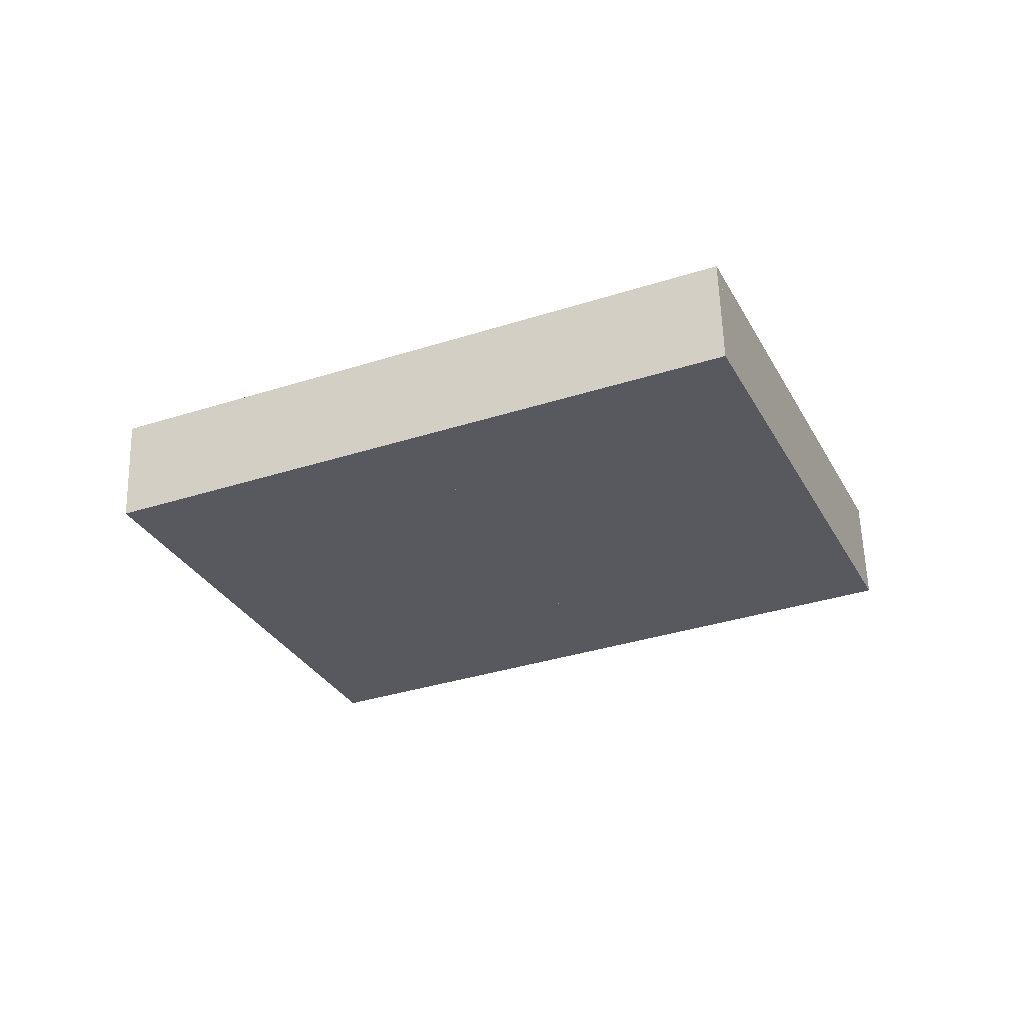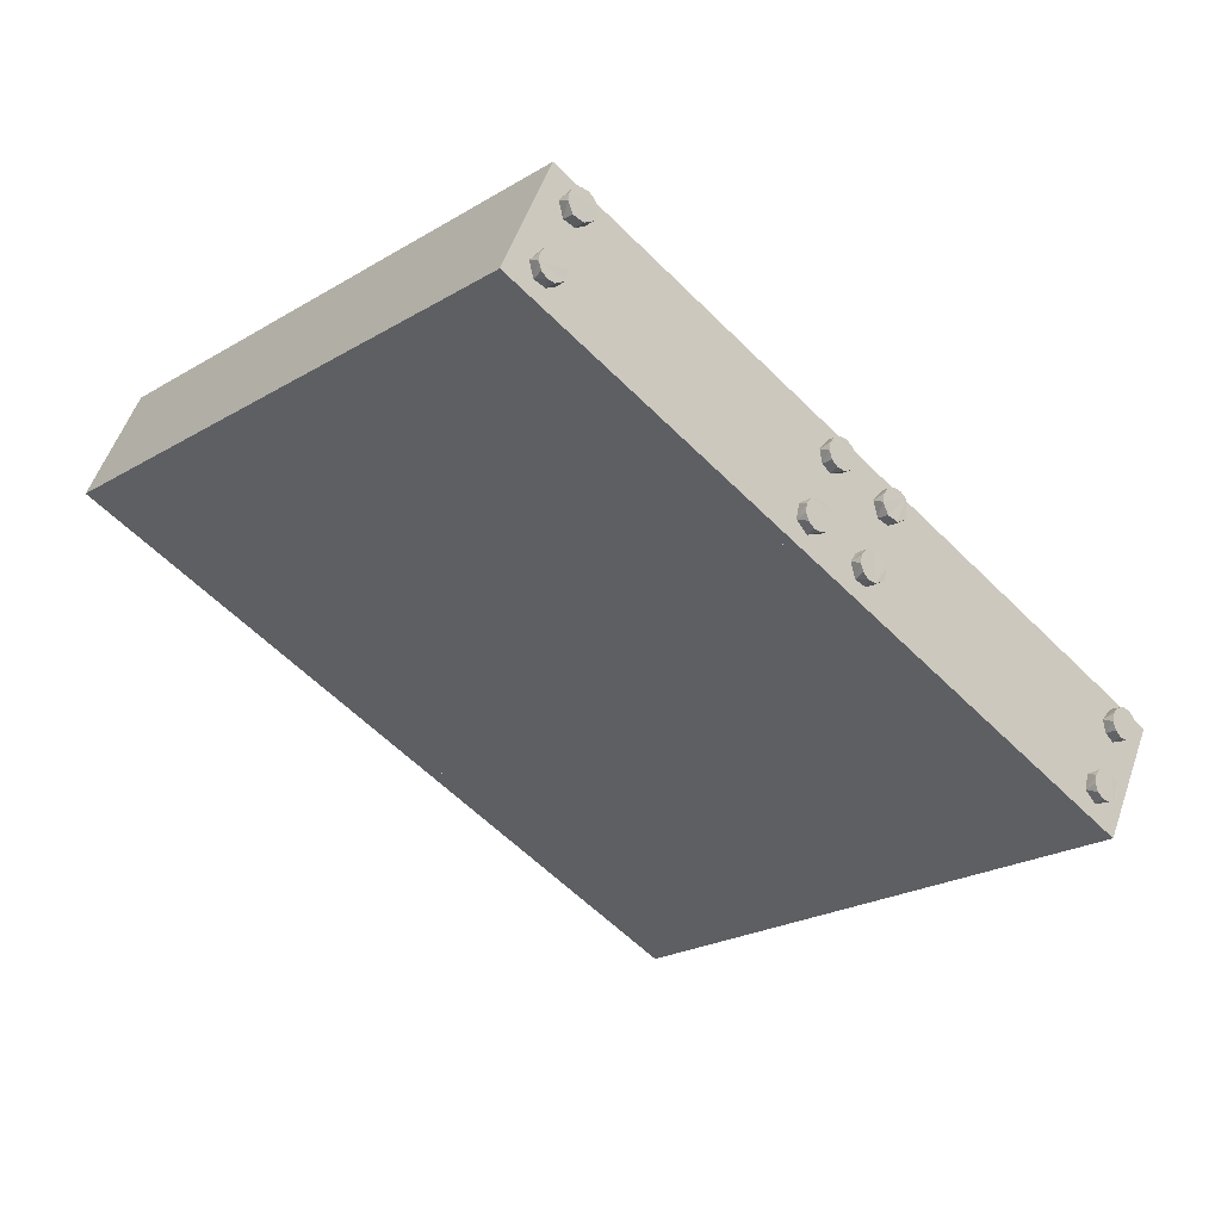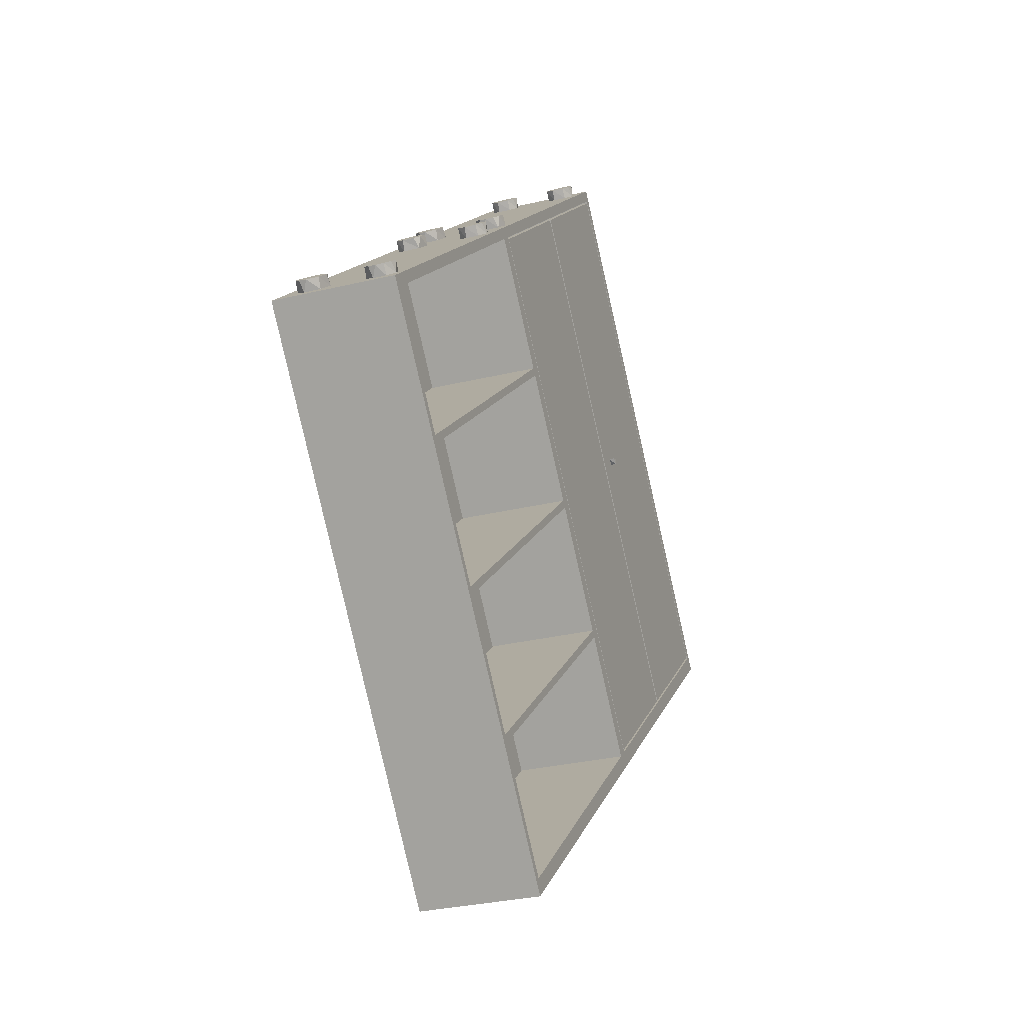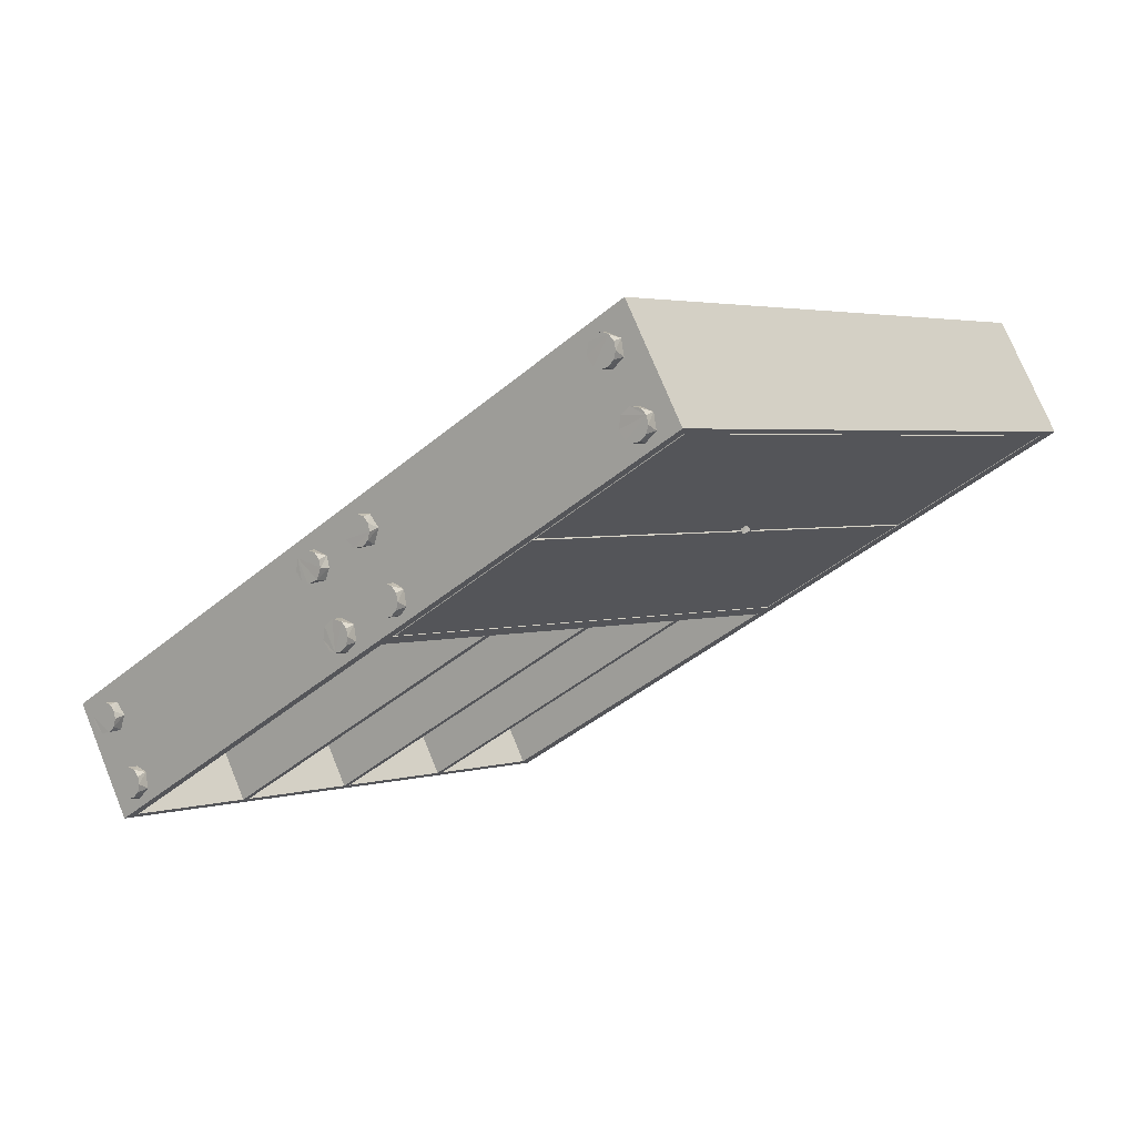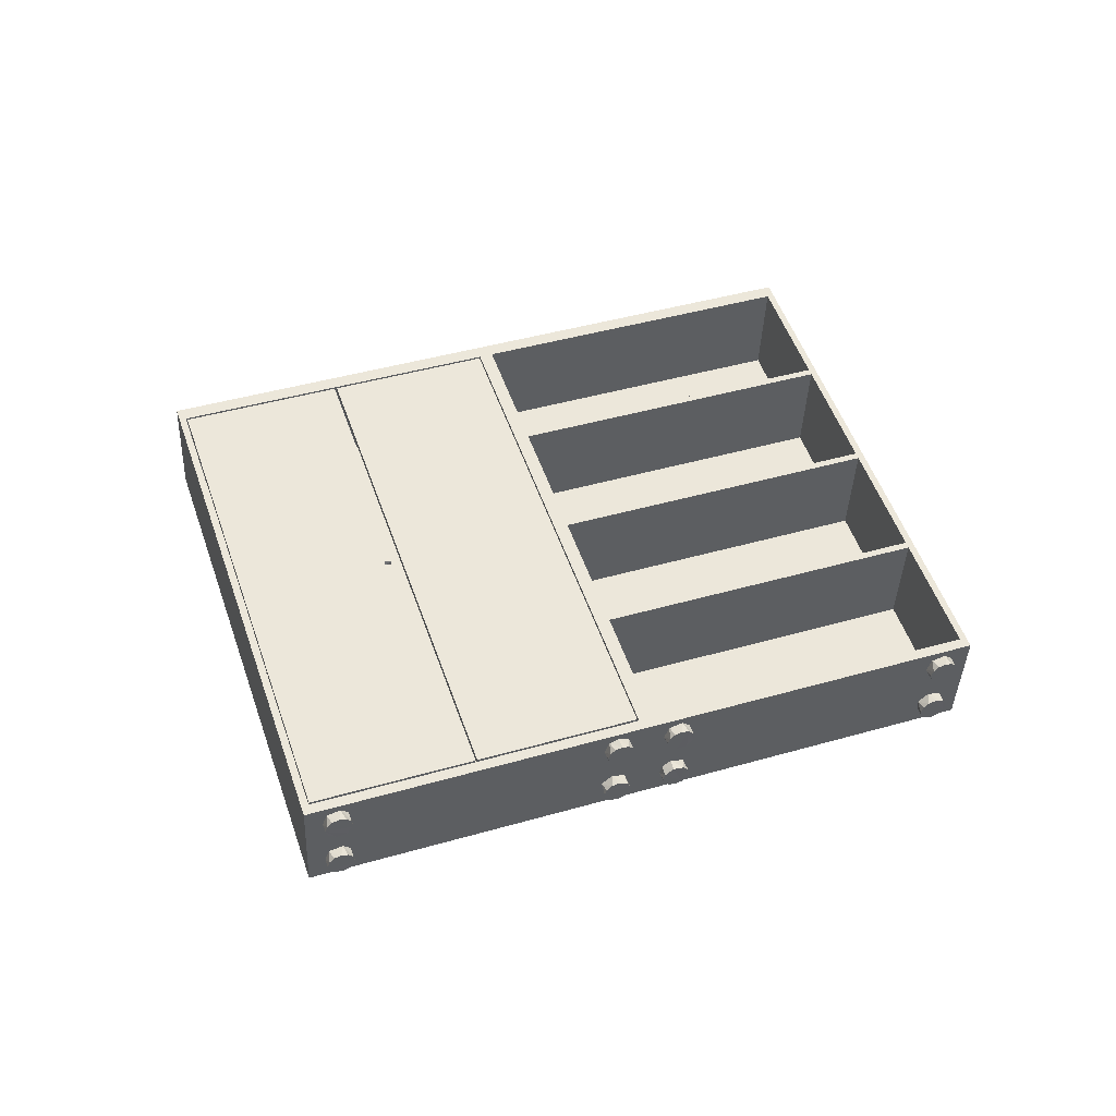
<metadata>
{"format":"obj","ext":"obj","renderer":"f3d","projection":"perspective","resolution":1024,"background":"white","views":[{"elev":-28.9,"azim":66.9,"up":"+Z"},{"elev":53.8,"azim":-163.4,"up":"+Y"},{"elev":-32.1,"azim":-72.5,"up":"+Y"},{"elev":72.2,"azim":-24.2,"up":"+Y"},{"elev":50.2,"azim":-155.2,"up":"+Z"}]}
</metadata>
<code>
o D00881
v -0.7582 -0.08933 -0.1906
v -0.7673 -0.09313 0.05361
v -0.7424 -0.106 -0.1902
v -0.7516 -0.1098 0.05394
v 0.04514 -0.9376 -0.1737
v 0.03601 -0.9414 0.07046
v 0.06614 -0.9598 -0.1733
v 0.05701 -0.9636 0.0709
v -0.7405 -0.09926 0.05452
v 0.04708 -0.9309 0.07104
v -0.5397 -0.2978 -0.1856
v -0.5488 -0.3016 0.05854
v -0.3402 -0.5085 -0.1814
v -0.3493 -0.5123 0.06272
v -0.1407 -0.7192 -0.1773
v -0.1498 -0.723 0.06691
v -0.7313 -0.09546 -0.1896
v -0.5383 -0.3127 0.05876
v -0.5292 -0.3089 -0.1854
v -0.3388 -0.5234 0.06295
v -0.3297 -0.5196 -0.1812
v -0.1393 -0.7341 0.06713
v -0.1302 -0.7303 -0.177
v -0.008056 0.2062 -0.1579
v 0.002446 0.1951 -0.1577
v 0.1915 -0.004487 -0.1537
v 0.202 -0.01558 -0.1535
v 0.391 -0.2152 -0.1495
v 0.4015 -0.2263 -0.1493
v -0.01719 0.2024 0.08627
v -0.006688 0.1913 0.08649
v 0.1823 -0.008286 0.09045
v 0.1928 -0.01937 0.09067
v 0.3818 -0.219 0.09463
v 0.3923 -0.2301 0.09486
v -0.2088 0.4048 0.08225
v 0.5787 -0.4269 0.09877
v -0.2044 0.4357 -0.1617
v -0.1886 0.4191 -0.1613
v 0.6199 -0.4348 -0.1444
v -0.2135 0.4319 0.08249
v -0.1978 0.4153 0.08282
v 0.5898 -0.4164 0.09934
v 0.6108 -0.4386 0.09978
v 0.5989 -0.4126 -0.1448
v -0.1867 0.4258 0.0834
v 0.6009 -0.4059 0.09992
v 0.61 -0.4021 -0.1442
v -0.1817 0.4245 0.08346
v 0.5999 -0.4009 0.09986
v -0.1812 0.4248 0.0682
v 0.6005 -0.4006 0.0846
v 0.08068 0.673 0.08186
v 0.08011 0.6728 0.09712
v 0.8623 -0.1524 0.09825
v 0.8618 -0.1526 0.1135
v 0.08467 0.6768 0.08206
v 0.0841 0.6765 0.09733
v 0.8663 -0.1486 0.09846
v 0.8658 -0.1489 0.1137
v 0.3465 0.925 0.09572
v 0.3459 0.9248 0.111
v 1.128 0.09961 0.1121
v 1.128 0.09937 0.1274
v 0.3541 0.9336 -0.133
v 0.345 0.9298 0.1111
v 1.133 0.09814 0.1276
v 0.3494 0.9607 -0.1328
v 0.3652 0.9441 -0.1325
v 0.3403 0.9569 0.1114
v 0.3561 0.9403 0.1117
v 1.144 0.1086 0.1282
v 1.165 0.08647 0.1287
v 1.153 0.1124 -0.1159
v 1.174 0.09026 -0.1155
v -0.7319 -0.0957 -0.1744
v 0.05622 -0.9271 -0.1731
v 0.05565 -0.9273 -0.1579
v -0.1997 0.4086 -0.1619
v 0.5879 -0.4231 -0.1454
v -0.2003 0.4083 -0.1467
v 0.5873 -0.4233 -0.1301
v -0.1775 0.4296 -0.1608
v -0.1781 0.4293 -0.1455
v 0.6094 -0.4023 -0.129
v 1.142 0.1019 -0.1165
v 0.3535 0.9333 -0.1178
v 1.141 0.1017 -0.1013
v -0.7485 -0.04739 -0.1284
v -0.7537 -0.04953 0.008953
v -0.7319 -0.0634 -0.1377
v -0.737 -0.06554 -0.000319
v -0.745 -0.04434 -0.1435
v -0.7513 -0.04695 0.02437
v -0.7355 -0.06359 0.0247
v -0.7501 -0.04648 -0.006153
v -0.7283 -0.05935 -0.1068
v -0.7427 -0.04197 -0.1058
v -0.7365 -0.03648 -0.1542
v -0.7416 -0.03862 -0.0169
v -0.7436 -0.03944 0.03596
v -0.7239 -0.05225 0.0399
v -0.7194 -0.04921 -0.02046
v -0.7142 -0.04707 -0.1578
v -0.7252 -0.02592 -0.1578
v -0.7275 -0.02687 -0.09672
v -0.7304 -0.02805 -0.02041
v -0.7326 -0.029 0.04063
v -0.707 -0.03898 -0.09601
v -0.7163 -0.0163 -0.1002
v -0.7143 -0.01548 -0.1531
v -0.7194 -0.01762 -0.01575
v -0.7214 -0.01844 0.03712
v -0.7037 -0.03425 -0.01542
v -0.7014 -0.03106 0.03449
v -0.693 -0.0267 -0.147
v -0.7129 -0.01058 0.02637
v -0.7066 -0.007967 -0.1415
v -0.7078 -0.008442 -0.111
v -0.7117 -0.0101 -0.004152
v -0.6893 -0.02265 -0.1162
v -0.7042 -0.005391 -0.1261
v -0.7094 -0.007527 0.01126
v -0.6933 -0.02397 0.005023
v -0.2987 0.3811 0.02494
v -0.2936 0.3832 -0.1124
v -0.2778 0.3671 -0.114
v -0.2829 0.365 0.02337
v -0.292 0.3857 -0.0893
v -0.2971 0.3836 0.04805
v -0.2814 0.3669 0.04838
v -0.2742 0.3712 -0.08309
v -0.2823 0.394 -0.1306
v -0.2875 0.3919 0.006777
v -0.2666 0.3774 -0.1302
v -0.2717 0.3753 0.007107
v -0.2843 0.3932 -0.0777
v -0.2894 0.3911 0.05964
v -0.2697 0.3783 0.06359
v -0.2785 0.4015 0.06431
v -0.2711 0.4046 -0.1341
v -0.2529 0.3915 -0.07233
v -0.2704 0.4075 0.003931
v -0.267 0.4092 -0.07326
v -0.2535 0.3924 0.004656
v -0.2484 0.3946 -0.1327
v -0.2602 0.415 -0.1294
v -0.2673 0.4121 0.0608
v -0.2472 0.3995 0.05817
v -0.2576 0.4204 0.01953
v -0.2588 0.4199 0.05005
v -0.2525 0.4226 -0.1178
v -0.2536 0.4221 -0.08729
v -0.2379 0.4054 -0.08696
v -0.2501 0.4251 -0.1024
v -0.2552 0.423 0.03495
v -0.234 0.4087 -0.1086
v -0.2391 0.4065 0.02871
v -0.1947 0.4776 -0.09951
v -0.1999 0.4755 0.03783
v -0.1781 0.4616 -0.1088
v -0.1832 0.4595 0.02856
v -0.1975 0.4781 0.05325
v -0.1912 0.4807 -0.1146
v -0.1963 0.4785 0.02273
v -0.1796 0.4635 0.05946
v -0.1745 0.4657 -0.07789
v -0.1889 0.483 -0.07692
v -0.1898 0.4856 0.06484
v -0.1878 0.4864 0.01198
v -0.1827 0.4885 -0.1254
v -0.1656 0.4758 0.008424
v -0.1604 0.478 -0.1289
v -0.1766 0.497 0.008469
v -0.1788 0.496 0.06951
v -0.1631 0.4794 0.06984
v -0.1737 0.4982 -0.06784
v -0.1714 0.4991 -0.1289
v -0.1532 0.486 -0.06713
v -0.1625 0.5087 -0.07135
v -0.1656 0.5074 0.01313
v -0.1676 0.5066 0.066
v -0.1499 0.4908 0.01346
v -0.1605 0.5095 -0.1242
v -0.1476 0.494 0.06337
v -0.1391 0.4983 -0.1182
v -0.1591 0.5144 0.05525
v -0.1579 0.5149 0.02473
v -0.1539 0.5166 -0.0821
v -0.1528 0.5171 -0.1126
v -0.1355 0.5024 -0.08727
v -0.1555 0.5175 0.04014
v -0.1504 0.5196 -0.0972
v -0.1395 0.5011 0.0339
v 0.4861 0.2825 0.1139
v 0.4858 0.2835 0.1245
v 0.4971 0.2745 0.1255
v 0.5012 0.2769 0.1143
v 0.498 0.2909 0.1137
v 0.5012 0.2884 0.1255
v 0.2551 0.9061 0.05382
v 0.2602 0.9083 -0.08353
v 0.276 0.8921 -0.0851
v 0.2709 0.89 0.05225
v 0.2618 0.9107 -0.06041
v 0.2776 0.8941 -0.06008
v 0.2567 0.9086 0.07693
v 0.2724 0.892 0.07726
v 0.2715 0.9191 -0.1017
v 0.2872 0.9024 -0.1014
v 0.2663 0.9169 0.03566
v 0.2821 0.9003 0.03599
v 0.2644 0.9161 0.08853
v 0.2695 0.9182 -0.04882
v 0.2841 0.9033 0.09247
v 0.2892 0.9054 -0.04488
v 0.2753 0.9265 0.09319
v 0.2827 0.9296 -0.1052
v 0.2804 0.9287 -0.04415
v 0.2834 0.9325 0.03281
v 0.3003 0.9175 0.03354
v 0.3054 0.9196 -0.1038
v 0.2916 0.9392 -0.04766
v 0.2865 0.9371 0.08968
v 0.2936 0.9401 -0.1005
v 0.3066 0.9245 0.08705
v 0.3117 0.9266 -0.05029
v 0.295 0.945 0.07893
v 0.2962 0.9454 0.04841
v 0.3013 0.9476 -0.08894
v 0.3002 0.9471 -0.05841
v 0.3037 0.9502 -0.07352
v 0.2986 0.948 0.06383
v 0.3198 0.9337 -0.07976
v 0.3147 0.9316 0.05759
f 42 4 3
f 39 42 3
f 2 1 3
f 4 2 3
f 41 2 4
f 42 41 4
f 38 41 42
f 39 38 42
f 1 38 39
f 3 1 39
f 41 38 1
f 2 41 1
f 9 10 77
f 17 9 77
f 77 6 5
f 77 10 6
f 10 4 6
f 9 4 10
f 3 4 9
f 17 3 9
f 17 5 3
f 17 77 5
f 5 4 3
f 5 6 4
f 7 44 8
f 7 40 44
f 6 5 7
f 8 6 7
f 43 6 8
f 8 44 43
f 44 45 43
f 44 40 45
f 5 45 40
f 7 5 40
f 43 45 5
f 6 43 5
f 45 42 43
f 45 39 42
f 45 37 80
f 45 43 37
f 36 37 43
f 42 36 43
f 79 36 42
f 39 79 42
f 80 79 39
f 39 45 80
f 36 79 80
f 37 36 80
f 31 18 19
f 25 31 19
f 12 11 19
f 18 12 19
f 30 12 18
f 31 30 18
f 24 30 31
f 25 24 31
f 11 24 25
f 19 11 25
f 30 24 11
f 12 30 11
f 33 20 21
f 27 33 21
f 14 13 21
f 20 14 21
f 32 14 20
f 33 32 20
f 26 32 33
f 27 26 33
f 13 26 27
f 21 13 27
f 32 26 13
f 14 32 13
f 35 22 23
f 29 35 23
f 16 15 23
f 22 16 23
f 34 16 22
f 35 34 22
f 28 34 35
f 29 28 35
f 15 28 29
f 23 15 29
f 34 28 15
f 16 34 15
f 39 71 42
f 39 69 71
f 39 41 38
f 39 42 41
f 70 41 42
f 71 70 42
f 68 70 71
f 69 68 71
f 38 68 69
f 69 39 38
f 70 68 38
f 41 70 38
f 46 47 48
f 83 46 48
f 48 43 45
f 47 43 48
f 42 43 47
f 46 42 47
f 39 42 46
f 83 39 46
f 83 45 39
f 83 48 45
f 40 73 44
f 40 75 73
f 40 43 45
f 40 44 43
f 72 43 44
f 73 72 44
f 74 72 73
f 75 74 73
f 45 74 75
f 75 40 45
f 72 74 45
f 43 72 45
f 71 72 74
f 69 71 74
f 67 86 74
f 72 67 74
f 66 67 72
f 72 71 66
f 71 65 66
f 71 69 65
f 69 86 65
f 74 86 69
f 86 66 65
f 86 67 66
f 49 50 54
f 50 56 54
f 53 51 54
f 51 49 54
f 51 52 49
f 52 50 49
f 52 55 50
f 55 56 50
f 55 53 56
f 53 54 56
f 55 52 53
f 52 51 53
f 58 60 62
f 60 64 62
f 61 57 62
f 57 58 62
f 57 59 58
f 59 60 58
f 59 63 60
f 63 64 60
f 63 61 64
f 61 62 64
f 63 59 61
f 59 57 61
f 82 81 76
f 78 82 76
f 79 17 76
f 81 79 76
f 80 79 81
f 82 80 81
f 77 80 82
f 78 77 82
f 17 77 78
f 76 17 78
f 80 77 17
f 79 80 17
f 88 87 84
f 85 88 84
f 65 83 84
f 87 65 84
f 86 65 87
f 88 86 87
f 48 86 88
f 85 48 88
f 83 48 85
f 84 83 85
f 86 48 83
f 65 86 83
f 115 113 108
f 102 115 108
f 115 117 113
f 124 123 117
f 115 124 117
f 124 120 123
f 114 112 120
f 124 114 120
f 103 107 112
f 114 103 112
f 103 100 107
f 92 96 100
f 103 92 100
f 92 90 96
f 95 94 90
f 92 95 90
f 102 101 94
f 95 102 94
f 102 108 101
f 100 108 113
f 100 113 117
f 100 117 123
f 100 123 120
f 100 120 112
f 100 112 107
f 100 96 90
f 100 90 94
f 100 94 101
f 100 101 108
f 149 148 140
f 139 149 140
f 149 151 148
f 158 156 151
f 149 158 151
f 158 150 156
f 145 143 150
f 158 145 150
f 136 134 143
f 145 136 143
f 128 125 134
f 136 128 134
f 131 130 125
f 128 131 125
f 139 138 130
f 131 139 130
f 139 140 138
f 138 140 148
f 138 148 151
f 138 151 156
f 138 156 150
f 138 150 143
f 138 143 134
f 138 134 125
f 138 125 130
f 109 110 106
f 121 119 110
f 109 121 110
f 121 122 119
f 116 118 122
f 121 116 122
f 116 111 118
f 104 105 111
f 116 104 111
f 104 99 105
f 91 93 99
f 104 91 99
f 91 89 93
f 97 98 89
f 91 97 89
f 109 106 98
f 97 109 98
f 93 106 110
f 93 110 119
f 93 119 122
f 93 122 118
f 93 118 111
f 93 111 105
f 93 105 99
f 93 89 98
f 93 98 106
f 154 153 144
f 142 154 144
f 157 155 153
f 154 157 153
f 157 152 155
f 146 147 152
f 157 146 152
f 146 141 147
f 135 133 141
f 146 135 141
f 127 126 133
f 135 127 133
f 132 129 126
f 127 132 126
f 132 137 129
f 142 144 137
f 132 142 137
f 133 144 153
f 133 153 155
f 133 155 152
f 133 152 147
f 133 147 141
f 133 126 129
f 133 129 137
f 133 137 144
f 185 182 175
f 176 185 175
f 185 187 182
f 194 192 187
f 185 194 187
f 194 188 192
f 183 181 188
f 194 183 188
f 172 174 181
f 183 172 181
f 172 170 174
f 162 165 170
f 172 162 170
f 162 160 165
f 166 163 160
f 162 166 160
f 166 169 163
f 176 175 169
f 166 176 169
f 182 187 192
f 182 192 188
f 182 188 181
f 182 181 174
f 182 174 170
f 182 170 165
f 182 165 160
f 182 160 163
f 182 163 169
f 182 169 175
f 226 224 217
f 215 226 217
f 226 228 224
f 235 233 228
f 226 235 228
f 235 229 233
f 221 220 229
f 235 221 229
f 212 211 220
f 221 212 220
f 204 201 211
f 212 204 211
f 208 207 201
f 204 208 201
f 215 213 207
f 208 215 207
f 215 217 213
f 233 217 224
f 233 224 228
f 233 229 220
f 233 220 211
f 233 211 201
f 233 201 207
f 233 207 213
f 233 213 217
f 179 180 177
f 191 189 180
f 179 191 180
f 191 193 189
f 186 190 193
f 191 186 193
f 186 184 190
f 173 178 184
f 186 173 184
f 173 171 178
f 161 164 171
f 173 161 171
f 161 159 164
f 167 168 159
f 161 167 159
f 179 177 168
f 167 179 168
f 189 177 180
f 189 193 190
f 189 190 184
f 189 184 178
f 189 178 171
f 189 171 164
f 189 164 159
f 189 159 168
f 189 168 177
f 227 223 219
f 216 227 219
f 227 231 223
f 234 232 231
f 227 234 231
f 234 230 232
f 222 225 230
f 234 222 230
f 222 218 225
f 210 209 218
f 222 210 218
f 203 202 209
f 210 203 209
f 206 205 202
f 203 206 202
f 216 214 205
f 206 216 205
f 216 219 214
f 230 219 223
f 230 223 231
f 230 231 232
f 230 225 218
f 230 218 209
f 230 209 202
f 230 202 205
f 230 205 214
f 230 214 219
f 195 196 199
f 196 200 199
f 198 197 195
f 197 196 195
f 200 197 198
f 199 200 198
f 195 199 198
f 197 200 196
f 95 114 115
f 131 136 158
f 116 121 97
f 154 132 135
f 183 176 162
f 208 212 235
f 186 191 167
f 206 210 234
f 115 102 95
f 95 92 114
f 92 103 114
f 114 124 115
f 149 139 131
f 131 128 136
f 136 145 158
f 158 149 131
f 121 109 97
f 97 91 104
f 104 116 97
f 154 142 132
f 132 127 135
f 135 146 154
f 146 157 154
f 185 176 194
f 176 166 162
f 194 176 183
f 162 172 183
f 226 215 208
f 208 204 212
f 212 221 235
f 235 226 208
f 191 179 167
f 167 161 173
f 173 186 167
f 227 216 206
f 206 203 210
f 210 222 234
f 234 227 206

</code>
